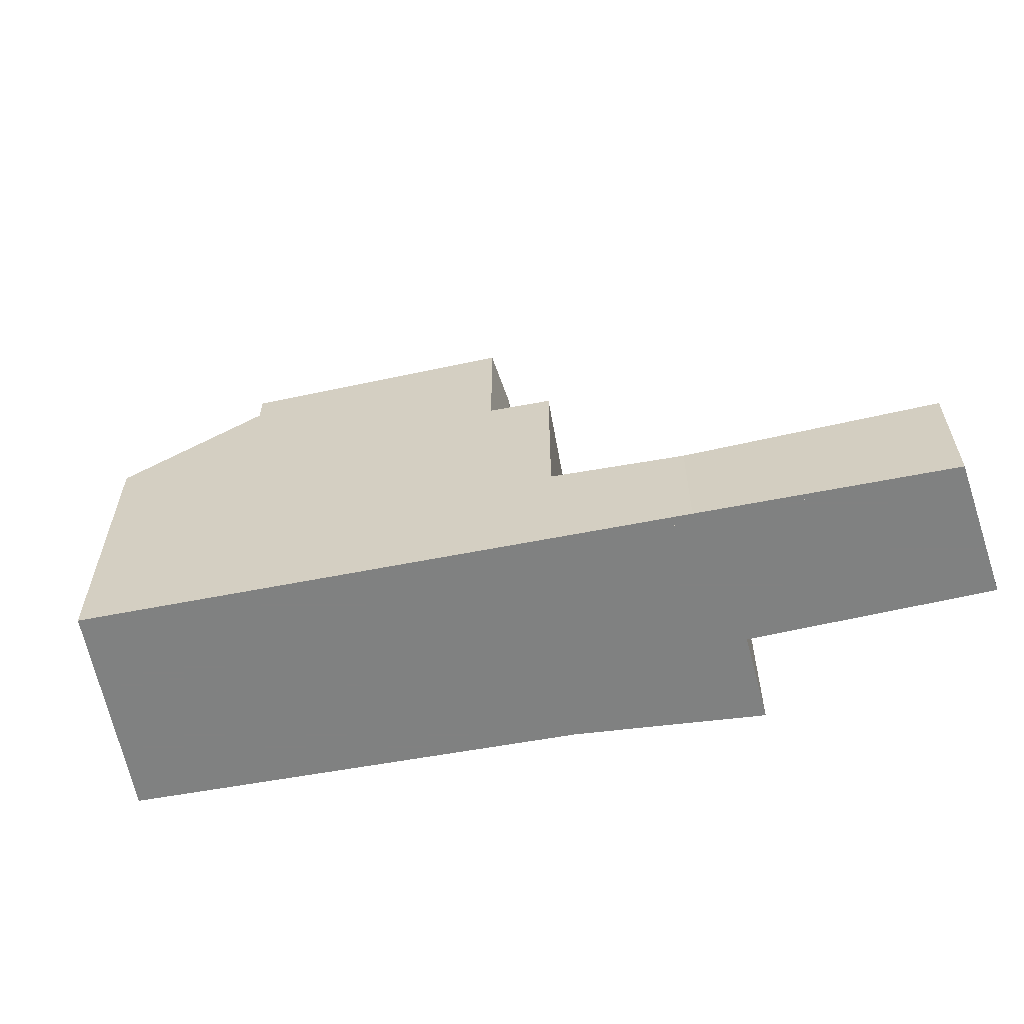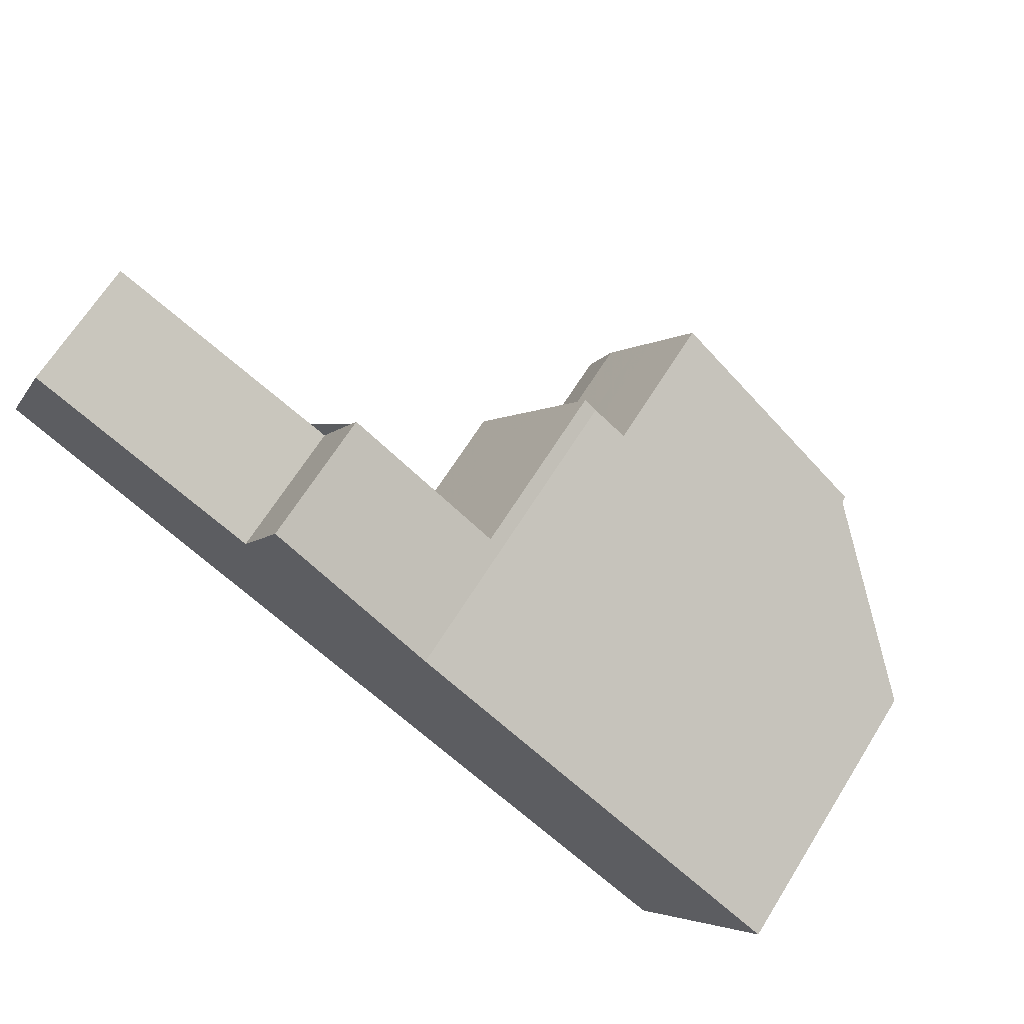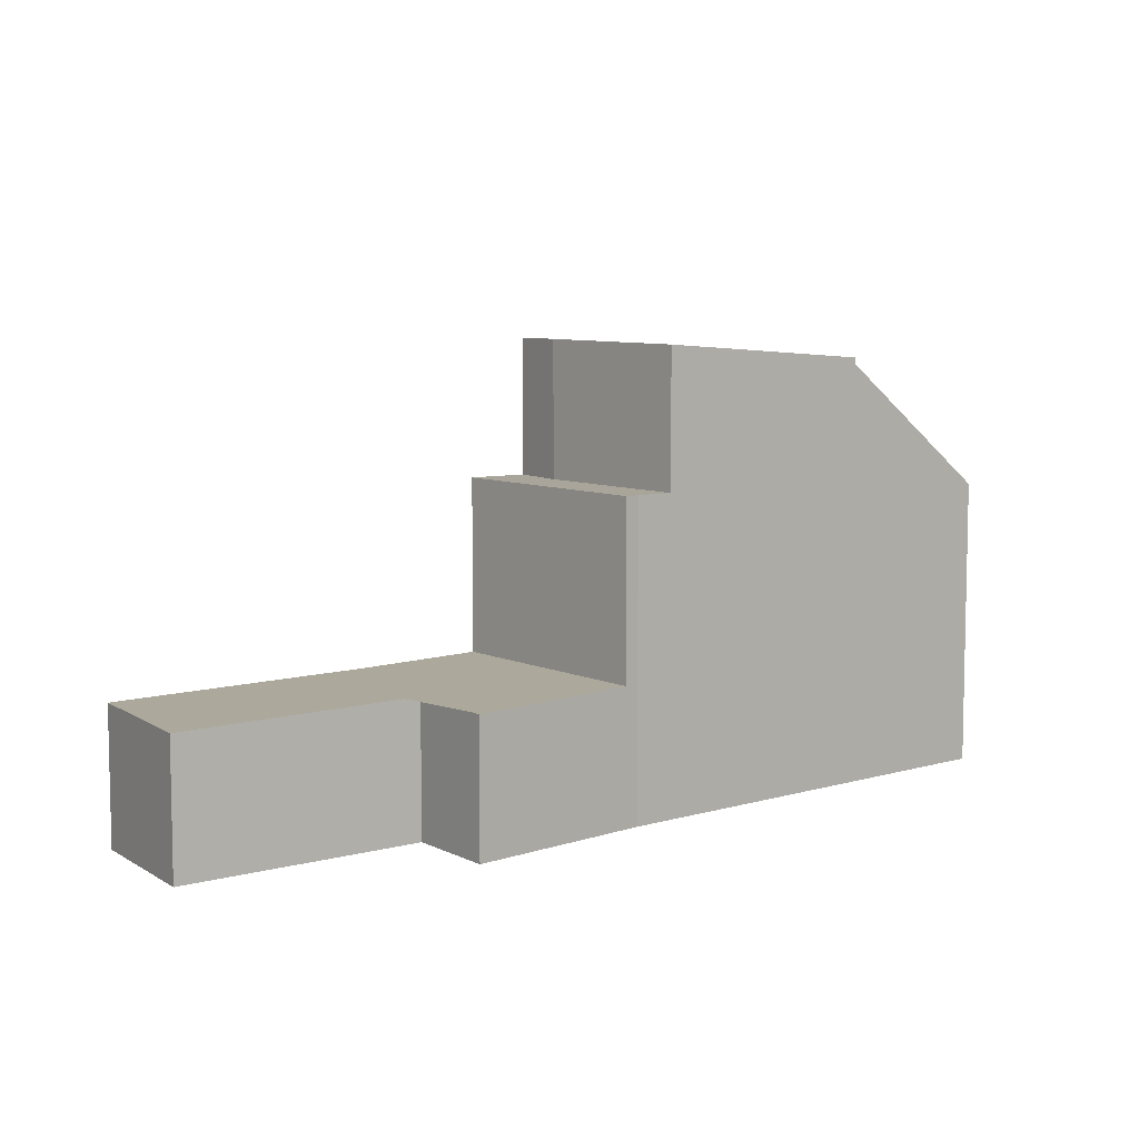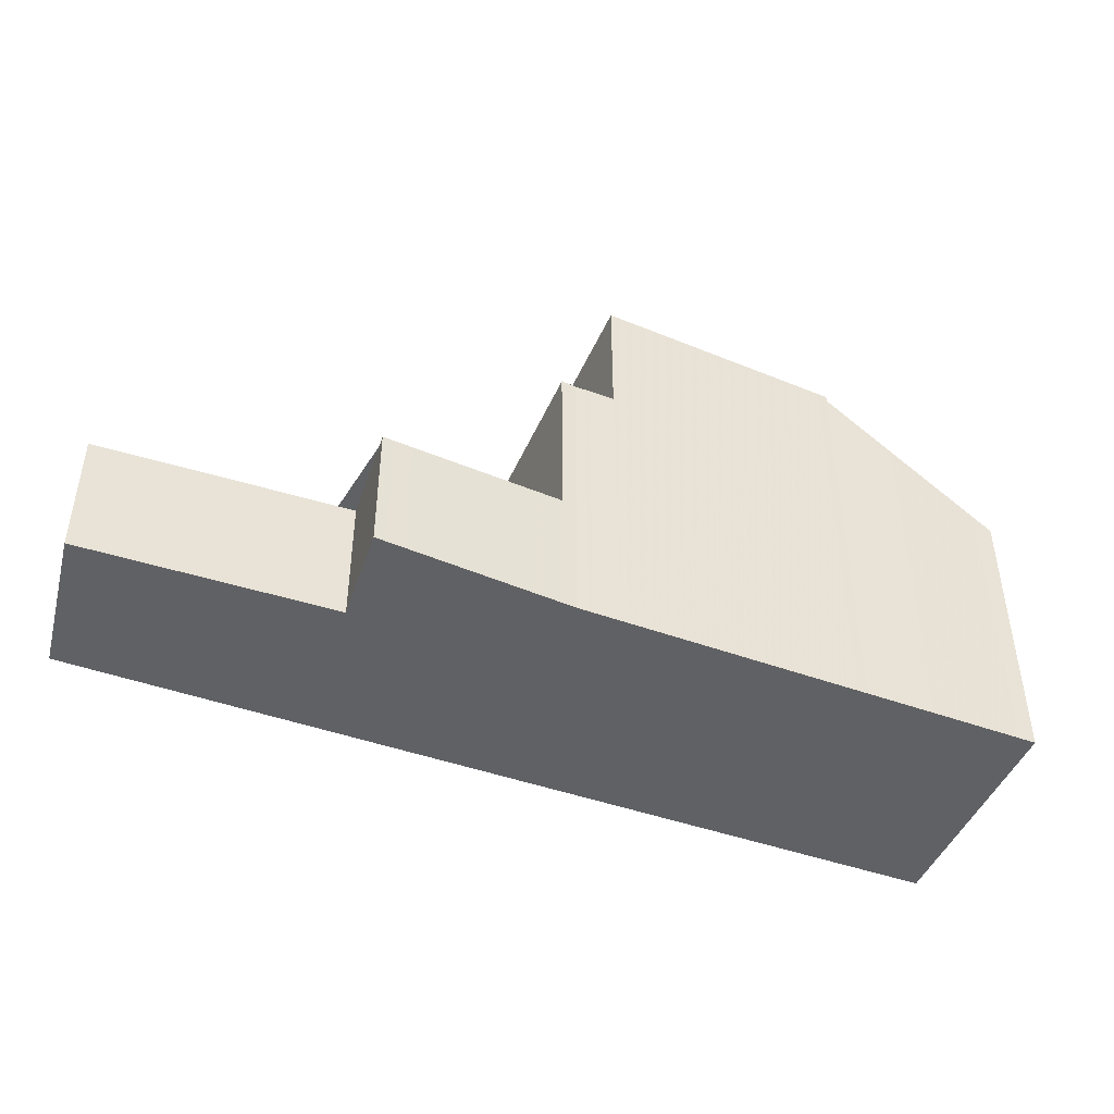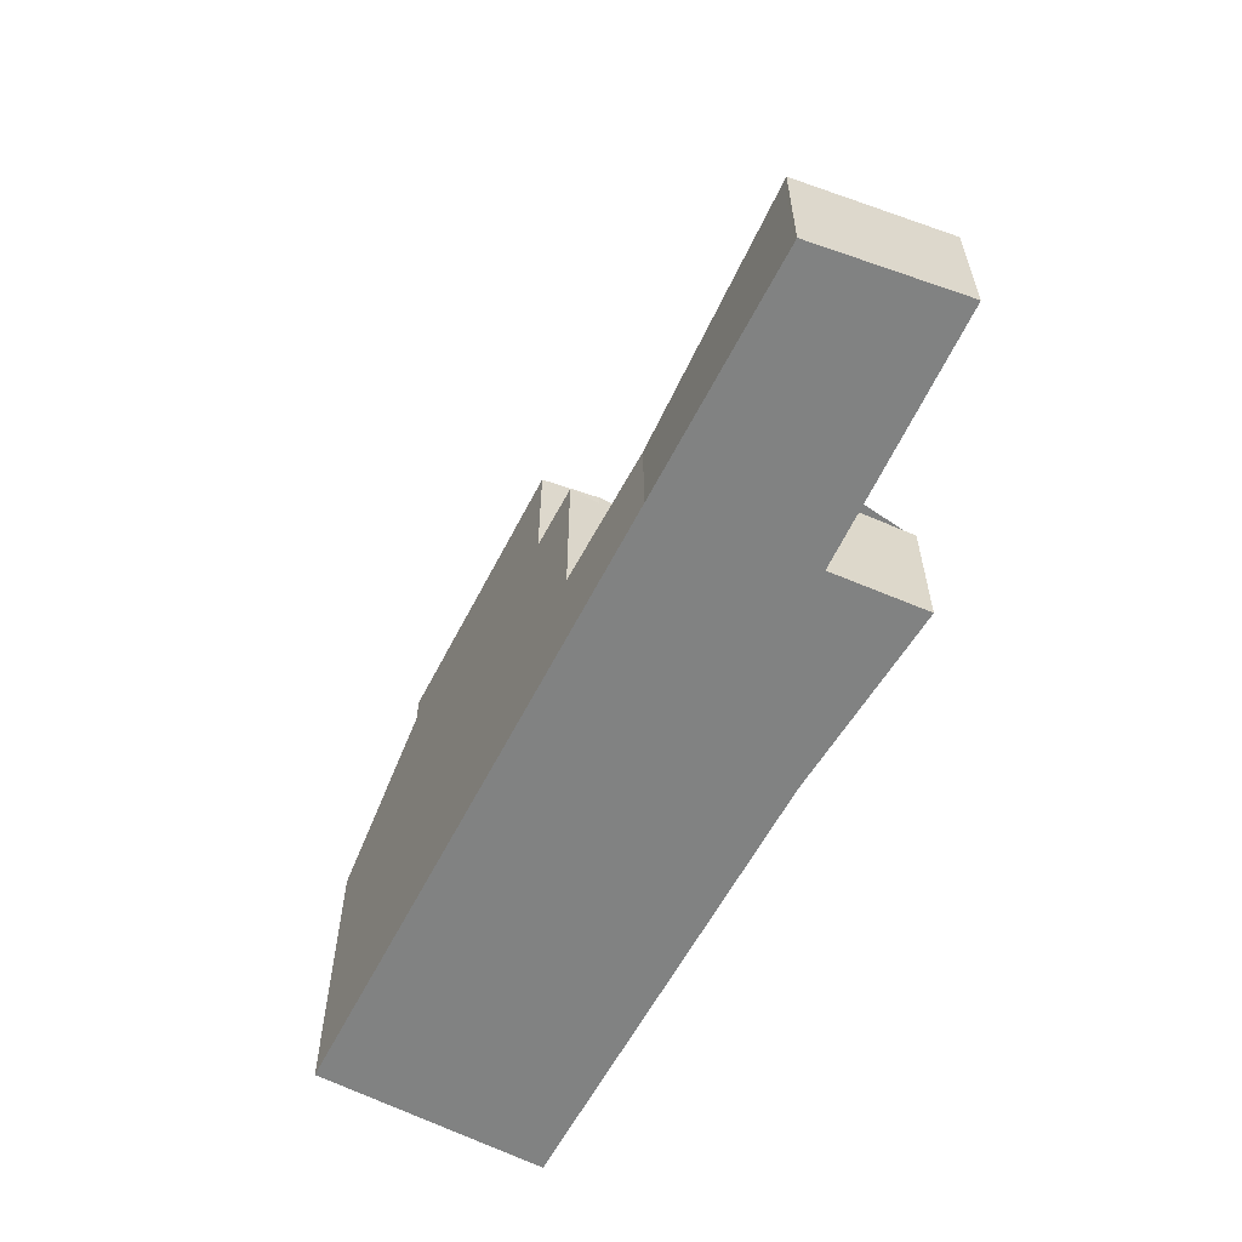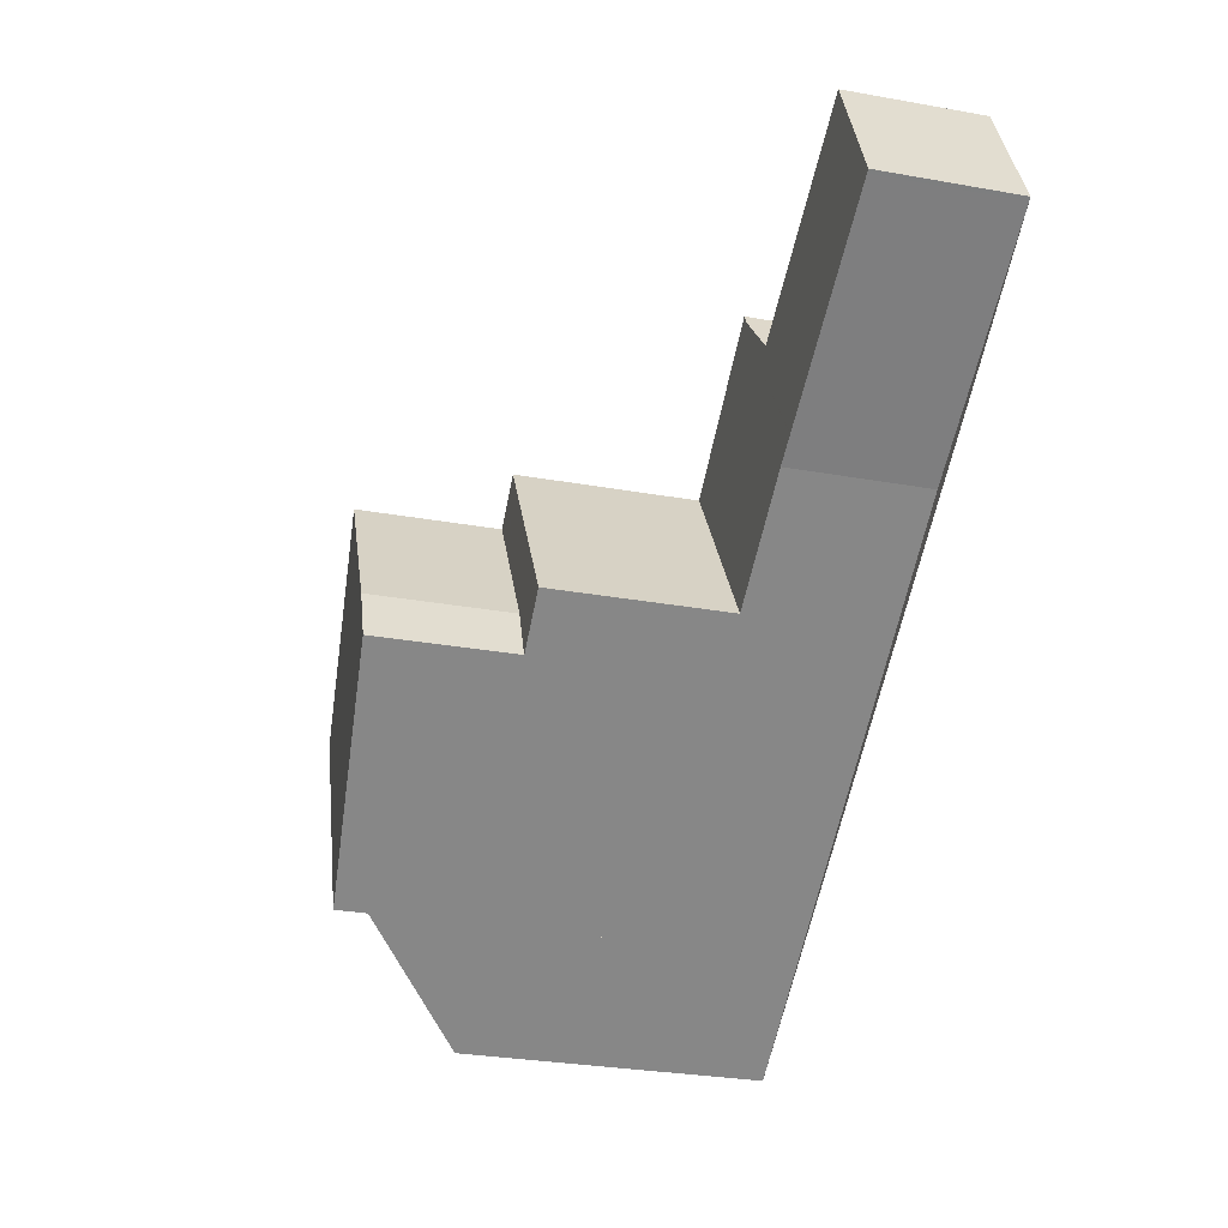
<metadata>
{"format":"obj","ext":"obj","renderer":"f3d","projection":"perspective","resolution":1024,"background":"white","views":[{"elev":-60.3,"azim":42.9,"up":"+Z"},{"elev":67.3,"azim":-147.9,"up":"+Y"},{"elev":7.5,"azim":172.2,"up":"+Z"},{"elev":-46.8,"azim":-170.1,"up":"+Z"},{"elev":-60.6,"azim":94.4,"up":"+Z"},{"elev":-30.5,"azim":75.6,"up":"+Y"}]}
</metadata>
<code>
v 194.9 -1923 2.43
v 193.2 -1919 2.368
v 194 -1921 2.391
v 197.9 -1918 2.345
v 198.9 -1921 2.382
v 185.6 -1929 5.223
v 183.4 -1926 5.213
v 190.4 -1921 5.526
v 198 -1919 2.348
v 194.1 -1921 2.394
v 195.4 -1923 2.424
v 193 -1919 2.37
v 197.6 -1919 2.352
v 198.9 -1921 2.383
v 197.5 -1919 2.35
v 193.2 -1919 2.373
v 193.3 -1919 2.371
v 192.8 -1924 2.456
v 190.6 -1921 2.405
v 188.4 -1927 7.681
v 186.2 -1924 7.647
v 186.2 -1924 7.647
v 191.8 -1925 7.973
v 186.1 -1924 7.635
v 187.7 -1928 7.621
v 189.8 -1922 7.953
v 187.7 -1928 7.073
v 186.1 -1924 7.521
v 185.9 -1929 5.465
v 183.7 -1925 5.44
v 189.8 -1922 5.518
v 190.6 -1921 5.528
v 192.8 -1924 5.554
v 191.8 -1925 5.541
v 187.2 -1928 6.627
v 185 -1925 6.618
v 189.8 -1922 6.52
v 191.8 -1925 6.532
v 186.9 -1925 7.657
v 185.7 -1926 6.621
v 191.4 -1922 2.424
v 186.6 -1925 7.63
v 190.6 -1923 7.965
v 190.6 -1923 6.524
v 186.6 -1925 7.385
v 184 -1927 5.216
v 184.3 -1926 5.447
v 190.6 -1923 5.527
v 191.4 -1922 5.538
v 186.1 -1924 7.635
v 186.1 -1924 7.519
v 185 -1925 6.618
v 190.6 -1921 2.405
v 189.8 -1922 6.52
v 189.8 -1922 7.953
v 183.7 -1925 5.44
v 183.4 -1926 5.213
v 189.8 -1922 5.518
v 190.6 -1921 5.529
v 190.6 -1923 5.527
v 189.8 -1922 5.518
v 189.8 -1922 7.953
v 190.6 -1923 7.965
v 189.8 -1922 7.953
v 191.4 -1924 7.976
v 191.4 -1924 5.537
v 191.4 -1924 6.527
v 192 -1925 5.543
v 189.8 -1922 5.518
v 195.4 -1923 2.424
v 195.3 -1923 2.424
v 198.8 -1921 2.38
v 198.9 -1921 2.379
v 192.1 -1920 2.383
v 193.1 -1919 2.372
v 193.3 -1919 2.37
v 192.9 -1920 2.376
v 192.8 -1920 2.375
v 193.5 -1921 2.4
v 194.5 -1923 2.434
v 192.8 -1919 2.374
v 190.8 -1921 2.402
v 190.8 -1921 2.402
v 191.7 -1922 2.422
v 193 -1924 2.454
v 191.4 -1924 5.537
v 191.8 -1925 5.541
v 191.4 -1924 6.527
v 191.4 -1924 7.976
v 191.4 -1924 5.537
v 191.4 -1924 7.976
v 190.2 -1921 5.523
v 190.8 -1923 5.53
v 190.2 -1921 5.523
v 191.8 -1925 7.973
v 194.1 -1921 2.394
v 193.6 -1921 2.401
v 190.8 -1923 5.53
v 190.8 -1923 7.968
v 191 -1923 5.532
v 187.4 -1926 7.665
v 186.3 -1927 6.623
v 191.6 -1923 2.429
v 194.4 -1921 2.39
v 195.7 -1920 2.371
v 190.8 -1923 7.968
v 190.8 -1923 6.525
v 184.7 -1928 5.219
v 185 -1927 5.455
v 190.8 -1923 5.53
v 191.6 -1923 5.54
v 191.9 -1922 2.426
v 187 -1926 7.627
v 187 -1926 7.273
v 192.1 -1922 2.423
v 193.3 -1924 2.451
v 191.1 -1921 2.399
v 191.1 -1921 2.399
v 191.9 -1922 2.419
v 191.4 -1922 5.538
v 190.6 -1921 5.529
v 192.8 -1924 5.554
v 191.6 -1923 5.54
v 190.6 -1921 5.528
v 191.6 -1923 2.429
v 192.8 -1924 2.456
v 190.6 -1921 2.405
v 190.6 -1921 2.405
v 191.4 -1922 2.424
v 190.3 -1921 5.524
v 190.9 -1923 5.53
v 191 -1923 5.532
v 191.7 -1924 5.54
v 190.2 -1921 5.524
v 191.9 -1925 5.542
v 184 -1927 5.223
v 183.4 -1926 5.22
v 184.7 -1928 5.226
v 185.6 -1929 5.229
v 183.4 -1926 5.22
v 186.1 -1924 7.519
v 186.6 -1925 7.385
v 187 -1926 7.273
v 187.7 -1928 7.073
v 187.7 -1928 7.621
v 187 -1926 7.627
v 186.6 -1925 7.63
v 186.1 -1924 7.635
v 186.1 -1924 7.635
v 186.1 -1924 7.521
v 194.5 -1923 2.434
v 194.9 -1923 2.43
v 194.9 -1923 0
v 194.5 -1923 0
v 193.3 -1919 2.37
v 193.2 -1919 2.368
v 193.2 -1919 0
v 193.3 -1919 0
v 195.7 -1920 2.371
v 194 -1921 2.391
v 194 -1921 0
v 195.7 -1920 0
v 198 -1919 2.348
v 197.9 -1918 2.345
v 197.9 -1918 0
v 198 -1919 0
v 198.9 -1921 2.383
v 198.9 -1921 2.382
v 198.9 -1921 0
v 198.9 -1921 0
v 184.7 -1928 5.219
v 185.6 -1929 5.223
v 185.6 -1929 0
v 184.7 -1928 0
v 183.4 -1926 5.22
v 183.4 -1926 5.213
v 183.4 -1926 0
v 183.4 -1926 -8.882e-16
v 190.6 -1921 5.528
v 190.4 -1921 5.526
v 190.4 -1921 0
v 190.6 -1921 0
v 198.9 -1921 2.379
v 198 -1919 2.348
v 198 -1919 0
v 198.9 -1921 0
v 195.3 -1923 2.424
v 195.4 -1923 2.424
v 195.4 -1923 0
v 195.3 -1923 4.441e-16
v 193.2 -1919 2.368
v 193 -1919 2.37
v 193 -1919 0
v 193.2 -1919 0
v 195.4 -1923 2.424
v 198.9 -1921 2.383
v 198.9 -1921 0
v 195.4 -1923 0
v 197.9 -1918 2.345
v 197.5 -1919 2.35
v 197.5 -1919 0
v 197.9 -1918 0
v 194 -1921 2.391
v 193.3 -1919 2.371
v 193.3 -1919 0
v 194 -1921 0
v 187.7 -1928 7.621
v 188.4 -1927 7.681
v 188.4 -1927 0
v 187.7 -1928 0
v 189.8 -1922 7.953
v 186.2 -1924 7.647
v 186.2 -1924 0
v 189.8 -1922 0
v 185.6 -1929 5.229
v 185.9 -1929 5.465
v 185.9 -1929 0
v 185.6 -1929 0
v 185 -1925 6.618
v 183.7 -1925 5.44
v 183.7 -1925 0
v 185 -1925 0
v 185.9 -1929 5.465
v 187.2 -1928 6.627
v 187.2 -1928 0
v 185.9 -1929 0
v 186.1 -1924 7.521
v 185 -1925 6.618
v 185 -1925 0
v 186.1 -1924 0
v 183.4 -1926 5.213
v 184 -1927 5.216
v 184 -1927 0
v 183.4 -1926 0
v 183.4 -1926 5.213
v 183.4 -1926 5.213
v 183.4 -1926 0
v 183.4 -1926 0
v 191.9 -1925 5.542
v 192 -1925 5.543
v 192 -1925 0
v 191.9 -1925 8.882e-16
v 190.2 -1921 5.523
v 189.8 -1922 5.518
v 189.8 -1922 0
v 190.2 -1921 0
v 194.9 -1923 2.43
v 195.3 -1923 2.424
v 195.3 -1923 4.441e-16
v 194.9 -1923 0
v 198.9 -1921 2.382
v 198.9 -1921 2.379
v 198.9 -1921 0
v 198.9 -1921 0
v 192.8 -1919 2.374
v 192.1 -1920 2.383
v 192.1 -1920 0
v 192.8 -1919 0
v 193.3 -1919 2.371
v 193.3 -1919 2.37
v 193.3 -1919 0
v 193.3 -1919 0
v 193.3 -1924 2.451
v 194.5 -1923 2.434
v 194.5 -1923 0
v 193.3 -1924 0
v 193 -1919 2.37
v 192.8 -1919 2.374
v 192.8 -1919 0
v 193 -1919 0
v 191.1 -1921 2.399
v 190.8 -1921 2.402
v 190.8 -1921 0
v 191.1 -1921 0
v 192.8 -1924 2.456
v 193 -1924 2.454
v 193 -1924 -4.441e-16
v 192.8 -1924 0
v 190.2 -1921 5.524
v 190.2 -1921 5.523
v 190.2 -1921 0
v 190.2 -1921 0
v 188.4 -1927 7.681
v 191.8 -1925 7.973
v 191.8 -1925 0
v 188.4 -1927 0
v 197.5 -1919 2.35
v 195.7 -1920 2.371
v 195.7 -1920 0
v 197.5 -1919 0
v 184 -1927 5.216
v 184.7 -1928 5.219
v 184.7 -1928 0
v 184 -1927 0
v 193 -1924 2.454
v 193.3 -1924 2.451
v 193.3 -1924 0
v 193 -1924 -4.441e-16
v 192.1 -1920 2.383
v 191.1 -1921 2.399
v 191.1 -1921 0
v 192.1 -1920 0
v 192 -1925 5.543
v 192.8 -1924 5.554
v 192.8 -1924 0
v 192 -1925 0
v 190.8 -1921 2.402
v 190.6 -1921 2.405
v 190.6 -1921 0
v 190.8 -1921 0
v 190.4 -1921 5.526
v 190.2 -1921 5.524
v 190.2 -1921 0
v 190.4 -1921 0
v 191.8 -1925 5.541
v 191.9 -1925 5.542
v 191.9 -1925 8.882e-16
v 191.8 -1925 0
v 185.6 -1929 5.223
v 185.6 -1929 5.229
v 185.6 -1929 0
v 185.6 -1929 0
v 183.7 -1925 5.44
v 183.4 -1926 5.22
v 183.4 -1926 -8.882e-16
v 183.7 -1925 0
v 187.2 -1928 6.627
v 187.7 -1928 7.073
v 187.7 -1928 0
v 187.2 -1928 0
v 186.2 -1924 7.647
v 186.1 -1924 7.635
v 186.1 -1924 -8.882e-16
v 186.2 -1924 0
v 194.9 -1923 0
v 185.6 -1929 0
v 183.4 -1926 0
v 190.4 -1921 0
v 193.2 -1919 0
v 194 -1921 0
v 197.9 -1918 0
v 198.9 -1921 0
f 63 39 22 62
f 144 35 102 143
f 96 10 104
f 104 10 16 17 3 105
f 72 13 9 73
f 15 4 9 13
f 76 17 16 75
f 107 88 89 106
f 62 22 21 64
f 51 45 42 50
f 138 109 29 139
f 103 18 33 111
f 102 35 29 109
f 110 90 88 107
f 141 52 36 150
f 55 26 37 54
f 113 42 45 114
f 140 30 56 137
f 59 32 19 53
f 66 34 38 67
f 56 30 36 52
f 54 37 31 58
f 67 38 23 65
f 50 24 28 51
f 142 40 52 141
f 54 44 43 55
f 137 56 47 136
f 53 41 49 59
f 52 40 47 56
f 58 48 44 54
f 78 75 16 77
f 77 16 10 79
f 97 79 10 96
f 70 11 71
f 72 14 11 70
f 73 5 14 72
f 81 12 75 78
f 75 12 2 76
f 78 74 81
f 93 60 61 92
f 100 86 98
f 92 61 69 94
f 118 83 82 117
f 119 84 83 118
f 115 112 84 119
f 135 87 86 133
f 101 39 63 99
f 96 70 71 1 80 97
f 99 91 95 20 101
f 143 102 40 142
f 104 13 72 70 96
f 105 15 13 104
f 106 43 44 107
f 136 47 109 138
f 111 49 41 103
f 109 47 40 102
f 107 44 48 110
f 98 60 93 100
f 116 85 112 115
f 114 27 25 113
f 115 97 80 116
f 117 74 78 77 118
f 118 77 79 119
f 119 79 97 115
f 131 93 92 130
f 133 86 100 132
f 130 92 94 134
f 132 100 93 131
f 125 112 85 126
f 127 82 83 128
f 128 83 84 129
f 129 84 112 125
f 130 121 120 131
f 132 123 122 68 133
f 134 8 124 121 130
f 131 120 123 132
f 133 68 135
f 146 101 20 145
f 136 46 57 137
f 138 108 46 136
f 148 22 39 147
f 149 21 22 148
f 139 6 108 138
f 147 39 101 146
f 137 57 7 140
f 152 153 154 151
f 156 157 158 155
f 160 161 162 159
f 164 165 166 163
f 168 169 170 167
f 172 173 174 171
f 176 177 178 175
f 180 181 182 179
f 184 185 186 183
f 188 189 190 187
f 192 193 194 191
f 196 197 198 195
f 200 201 202 199
f 204 205 206 203
f 208 209 210 207
f 212 213 214 211
f 216 217 218 215
f 220 221 222 219
f 224 225 226 223
f 228 229 230 227
f 232 233 234 231
f 236 237 238 235
f 240 241 242 239
f 244 245 246 243
f 248 249 250 247
f 252 253 254 251
f 256 257 258 255
f 260 261 262 259
f 264 265 266 263
f 268 269 270 267
f 272 273 274 271
f 276 277 278 275
f 280 281 282 279
f 284 285 286 283
f 288 289 290 287
f 292 293 294 291
f 296 297 298 295
f 300 301 302 299
f 304 305 306 303
f 308 309 310 307
f 312 313 314 311
f 316 317 318 315
f 320 321 322 319
f 324 325 326 323
f 328 329 330 327
f 332 333 334 331
f 336 337 338 339 340 341 342 335

</code>
